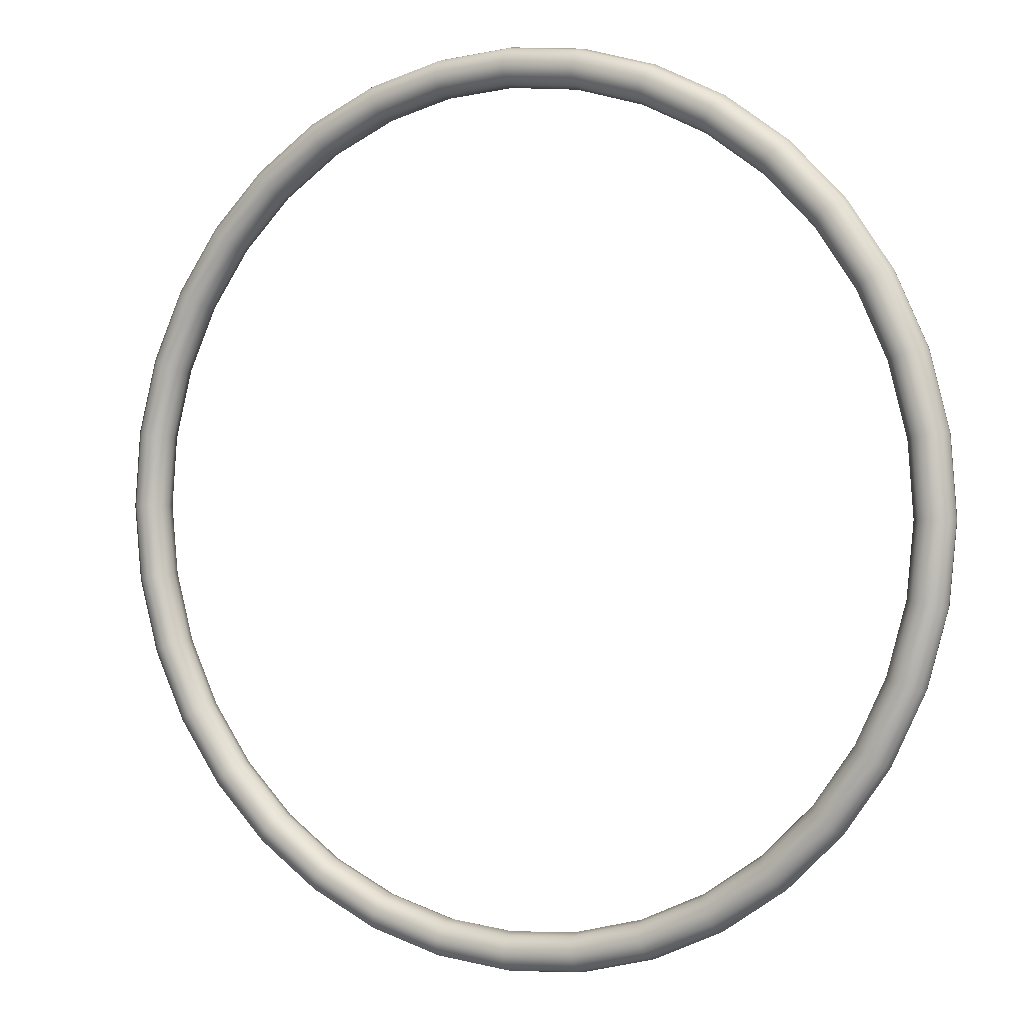
<metadata>
{"format":"obj","ext":"obj","renderer":"f3d","projection":"perspective","resolution":1024,"background":"white","views":[{"elev":1.9,"azim":-151.4,"up":"+Y"}]}
</metadata>
<code>
v 134.1 140.3 22.4
v 134.1 140.1 22.43
v 134.1 140.1 22.4
v 134.1 140.3 22.43
v 134.1 140.1 22.45
v 134.1 140.3 22.45
v 134 140.1 22.45
v 134.1 140.3 22.45
v 134 140.1 22.45
v 134 140.3 22.45
v 134 140.1 22.43
v 134 140.3 22.43
v 134 140.1 22.4
v 134 140.3 22.4
v 134 140.1 22.38
v 134 140.3 22.38
v 134 140.1 22.36
v 134 140.3 22.36
v 134 140.1 22.35
v 134.1 140.3 22.35
v 134.1 140.1 22.36
v 134.1 140.3 22.36
v 134.1 140.1 22.38
v 134.1 140.3 22.38
v 134.1 140.1 22.4
v 134.1 140.3 22.4
v 134 139.9 22.43
v 134 139.9 22.4
v 134 139.9 22.45
v 134 139.9 22.45
v 134 140 22.45
v 133.9 140 22.43
v 133.9 140 22.4
v 133.9 140 22.38
v 134 140 22.36
v 134 139.9 22.35
v 134 139.9 22.36
v 134 139.9 22.38
v 134 139.9 22.4
v 133.9 139.7 22.43
v 134 139.7 22.4
v 133.9 139.8 22.45
v 133.9 139.8 22.45
v 133.9 139.8 22.45
v 133.9 139.8 22.43
v 133.9 139.8 22.4
v 133.9 139.8 22.38
v 133.9 139.8 22.36
v 133.9 139.8 22.35
v 133.9 139.8 22.36
v 133.9 139.7 22.38
v 134 139.7 22.4
v 133.8 139.6 22.43
v 133.8 139.6 22.4
v 133.8 139.6 22.45
v 133.8 139.6 22.45
v 133.8 139.6 22.45
v 133.8 139.6 22.43
v 133.8 139.6 22.4
v 133.8 139.6 22.38
v 133.8 139.6 22.36
v 133.8 139.6 22.35
v 133.8 139.6 22.36
v 133.8 139.6 22.38
v 133.8 139.6 22.4
v 133.7 139.4 22.43
v 133.7 139.4 22.4
v 133.7 139.5 22.45
v 133.7 139.5 22.45
v 133.6 139.5 22.45
v 133.6 139.5 22.43
v 133.6 139.5 22.4
v 133.6 139.5 22.38
v 133.6 139.5 22.36
v 133.7 139.5 22.35
v 133.7 139.5 22.36
v 133.7 139.4 22.38
v 133.7 139.4 22.4
v 133.5 139.3 22.43
v 133.5 139.3 22.4
v 133.5 139.3 22.45
v 133.5 139.4 22.45
v 133.5 139.4 22.45
v 133.5 139.4 22.43
v 133.5 139.4 22.4
v 133.5 139.4 22.38
v 133.5 139.4 22.36
v 133.5 139.4 22.35
v 133.5 139.3 22.36
v 133.5 139.3 22.38
v 133.5 139.3 22.4
v 133.3 139.2 22.43
v 133.3 139.2 22.4
v 133.3 139.3 22.45
v 133.3 139.3 22.45
v 133.3 139.3 22.45
v 133.3 139.3 22.43
v 133.3 139.3 22.4
v 133.3 139.3 22.38
v 133.3 139.3 22.36
v 133.3 139.3 22.35
v 133.3 139.3 22.36
v 133.3 139.2 22.38
v 133.3 139.2 22.4
v 133.2 139.2 22.43
v 133.2 139.2 22.4
v 133.2 139.2 22.45
v 133.1 139.2 22.45
v 133.1 139.3 22.45
v 133.1 139.3 22.43
v 133.1 139.3 22.4
v 133.1 139.3 22.38
v 133.1 139.3 22.36
v 133.1 139.2 22.35
v 133.2 139.2 22.36
v 133.2 139.2 22.38
v 133.2 139.2 22.4
v 133 139.2 22.43
v 133 139.2 22.4
v 133 139.2 22.45
v 133 139.2 22.45
v 133 139.2 22.45
v 133 139.3 22.43
v 133 139.3 22.4
v 133 139.3 22.38
v 133 139.2 22.36
v 133 139.2 22.35
v 133 139.2 22.36
v 133 139.2 22.38
v 133 139.2 22.4
v 132.8 139.2 22.43
v 132.8 139.2 22.4
v 132.8 139.2 22.45
v 132.8 139.2 22.45
v 132.8 139.3 22.45
v 132.8 139.3 22.43
v 132.8 139.3 22.4
v 132.8 139.3 22.38
v 132.8 139.3 22.36
v 132.8 139.2 22.35
v 132.8 139.2 22.36
v 132.8 139.2 22.38
v 132.8 139.2 22.4
v 132.6 139.2 22.43
v 132.6 139.2 22.4
v 132.6 139.3 22.45
v 132.6 139.3 22.45
v 132.6 139.3 22.45
v 132.6 139.3 22.43
v 132.6 139.3 22.4
v 132.6 139.3 22.38
v 132.6 139.3 22.36
v 132.6 139.3 22.35
v 132.6 139.3 22.36
v 132.6 139.2 22.38
v 132.6 139.2 22.4
v 132.4 139.3 22.43
v 132.4 139.3 22.4
v 132.4 139.3 22.45
v 132.4 139.4 22.45
v 132.4 139.4 22.45
v 132.4 139.4 22.43
v 132.4 139.4 22.4
v 132.4 139.4 22.38
v 132.4 139.4 22.36
v 132.4 139.4 22.35
v 132.4 139.3 22.36
v 132.4 139.3 22.38
v 132.4 139.3 22.4
v 132.2 139.4 22.43
v 132.2 139.4 22.4
v 132.2 139.5 22.45
v 132.2 139.5 22.45
v 132.3 139.5 22.45
v 132.3 139.5 22.43
v 132.3 139.5 22.4
v 132.3 139.5 22.38
v 132.3 139.5 22.36
v 132.2 139.5 22.35
v 132.2 139.5 22.36
v 132.2 139.4 22.38
v 132.2 139.4 22.4
v 132.1 139.6 22.43
v 132.1 139.6 22.4
v 132.1 139.6 22.45
v 132.1 139.6 22.45
v 132.1 139.6 22.45
v 132.1 139.6 22.43
v 132.2 139.6 22.4
v 132.1 139.6 22.38
v 132.1 139.6 22.36
v 132.1 139.6 22.35
v 132.1 139.6 22.36
v 132.1 139.6 22.38
v 132.1 139.6 22.4
v 132 139.7 22.43
v 132 139.7 22.4
v 132 139.8 22.45
v 132 139.8 22.45
v 132 139.8 22.45
v 132 139.8 22.43
v 132 139.8 22.4
v 132 139.8 22.38
v 132 139.8 22.36
v 132 139.8 22.35
v 132 139.8 22.36
v 132 139.7 22.38
v 132 139.7 22.4
v 131.9 139.9 22.43
v 131.9 139.9 22.4
v 131.9 139.9 22.45
v 131.9 139.9 22.45
v 131.9 140 22.45
v 132 140 22.43
v 132 140 22.4
v 132 140 22.38
v 131.9 140 22.36
v 131.9 139.9 22.35
v 131.9 139.9 22.36
v 131.9 139.9 22.38
v 131.9 139.9 22.4
v 131.8 140.1 22.43
v 131.8 140.1 22.4
v 131.8 140.1 22.45
v 131.9 140.1 22.45
v 131.9 140.1 22.45
v 131.9 140.1 22.43
v 131.9 140.1 22.4
v 131.9 140.1 22.38
v 131.9 140.1 22.36
v 131.9 140.1 22.35
v 131.8 140.1 22.36
v 131.8 140.1 22.38
v 131.8 140.1 22.4
v 131.8 140.3 22.43
v 131.8 140.3 22.4
v 131.8 140.3 22.45
v 131.9 140.3 22.45
v 131.9 140.3 22.45
v 131.9 140.3 22.43
v 131.9 140.3 22.4
v 131.9 140.3 22.38
v 131.9 140.3 22.36
v 131.9 140.3 22.35
v 131.8 140.3 22.36
v 131.8 140.3 22.38
v 131.8 140.3 22.4
v 131.8 140.5 22.43
v 131.8 140.5 22.4
v 131.8 140.5 22.45
v 131.9 140.5 22.45
v 131.9 140.5 22.45
v 131.9 140.5 22.43
v 131.9 140.5 22.4
v 131.9 140.5 22.38
v 131.9 140.5 22.36
v 131.9 140.5 22.35
v 131.8 140.5 22.36
v 131.8 140.5 22.38
v 131.8 140.5 22.4
v 131.9 140.7 22.43
v 131.9 140.7 22.4
v 131.9 140.7 22.45
v 131.9 140.7 22.45
v 131.9 140.7 22.45
v 132 140.7 22.43
v 132 140.7 22.4
v 132 140.7 22.38
v 131.9 140.7 22.36
v 131.9 140.7 22.35
v 131.9 140.7 22.36
v 131.9 140.7 22.38
v 131.9 140.7 22.4
v 132 140.9 22.43
v 132 140.9 22.4
v 132 140.9 22.45
v 132 140.9 22.45
v 132 140.9 22.45
v 132 140.8 22.43
v 132 140.8 22.4
v 132 140.8 22.38
v 132 140.9 22.36
v 132 140.9 22.35
v 132 140.9 22.36
v 132 140.9 22.38
v 132 140.9 22.4
v 132.1 141.1 22.43
v 132.1 141.1 22.4
v 132.1 141 22.45
v 132.1 141 22.45
v 132.1 141 22.45
v 132.1 141 22.43
v 132.2 141 22.4
v 132.1 141 22.38
v 132.1 141 22.36
v 132.1 141 22.35
v 132.1 141 22.36
v 132.1 141.1 22.38
v 132.1 141.1 22.4
v 132.2 141.2 22.43
v 132.2 141.2 22.4
v 132.2 141.2 22.45
v 132.2 141.2 22.45
v 132.3 141.1 22.45
v 132.3 141.1 22.43
v 132.3 141.1 22.4
v 132.3 141.1 22.38
v 132.3 141.1 22.36
v 132.2 141.2 22.35
v 132.2 141.2 22.36
v 132.2 141.2 22.38
v 132.2 141.2 22.4
v 132.4 141.3 22.43
v 132.4 141.3 22.4
v 132.4 141.3 22.45
v 132.4 141.3 22.45
v 132.4 141.3 22.45
v 132.4 141.2 22.43
v 132.4 141.2 22.4
v 132.4 141.2 22.38
v 132.4 141.3 22.36
v 132.4 141.3 22.35
v 132.4 141.3 22.36
v 132.4 141.3 22.38
v 132.4 141.3 22.4
v 132.6 141.4 22.43
v 132.6 141.4 22.4
v 132.6 141.4 22.45
v 132.6 141.4 22.45
v 132.6 141.3 22.45
v 132.6 141.3 22.43
v 132.6 141.3 22.4
v 132.6 141.3 22.38
v 132.6 141.3 22.36
v 132.6 141.4 22.35
v 132.6 141.4 22.36
v 132.6 141.4 22.38
v 132.6 141.4 22.4
v 132.8 141.4 22.43
v 132.8 141.5 22.4
v 132.8 141.4 22.45
v 132.8 141.4 22.45
v 132.8 141.4 22.45
v 132.8 141.4 22.43
v 132.8 141.4 22.4
v 132.8 141.4 22.38
v 132.8 141.4 22.36
v 132.8 141.4 22.35
v 132.8 141.4 22.36
v 132.8 141.4 22.38
v 132.8 141.5 22.4
v 133 141.5 22.43
v 133 141.5 22.4
v 133 141.4 22.45
v 133 141.4 22.45
v 133 141.4 22.45
v 133 141.4 22.43
v 133 141.4 22.4
v 133 141.4 22.38
v 133 141.4 22.36
v 133 141.4 22.35
v 133 141.4 22.36
v 133 141.5 22.38
v 133 141.5 22.4
v 133.2 141.4 22.43
v 133.2 141.5 22.4
v 133.2 141.4 22.45
v 133.1 141.4 22.45
v 133.1 141.4 22.45
v 133.1 141.4 22.43
v 133.1 141.4 22.4
v 133.1 141.4 22.38
v 133.1 141.4 22.36
v 133.1 141.4 22.35
v 133.2 141.4 22.36
v 133.2 141.4 22.38
v 133.2 141.5 22.4
v 133.3 141.4 22.43
v 133.3 141.4 22.4
v 133.3 141.4 22.45
v 133.3 141.4 22.45
v 133.3 141.3 22.45
v 133.3 141.3 22.43
v 133.3 141.3 22.4
v 133.3 141.3 22.38
v 133.3 141.3 22.36
v 133.3 141.4 22.35
v 133.3 141.4 22.36
v 133.3 141.4 22.38
v 133.3 141.4 22.4
v 133.5 141.3 22.43
v 133.5 141.3 22.4
v 133.5 141.3 22.45
v 133.5 141.3 22.45
v 133.5 141.3 22.45
v 133.5 141.2 22.43
v 133.5 141.2 22.4
v 133.5 141.2 22.38
v 133.5 141.3 22.36
v 133.5 141.3 22.35
v 133.5 141.3 22.36
v 133.5 141.3 22.38
v 133.5 141.3 22.4
v 133.7 141.2 22.43
v 133.7 141.2 22.4
v 133.7 141.2 22.45
v 133.7 141.2 22.45
v 133.6 141.1 22.45
v 133.6 141.1 22.43
v 133.6 141.1 22.4
v 133.6 141.1 22.38
v 133.6 141.1 22.36
v 133.7 141.2 22.35
v 133.7 141.2 22.36
v 133.7 141.2 22.38
v 133.7 141.2 22.4
v 133.8 141.1 22.43
v 133.8 141.1 22.4
v 133.8 141 22.45
v 133.8 141 22.45
v 133.8 141 22.45
v 133.8 141 22.43
v 133.8 141 22.4
v 133.8 141 22.38
v 133.8 141 22.36
v 133.8 141 22.35
v 133.8 141 22.36
v 133.8 141.1 22.38
v 133.8 141.1 22.4
v 133.9 140.9 22.43
v 134 140.9 22.4
v 133.9 140.9 22.45
v 133.9 140.9 22.45
v 133.9 140.9 22.45
v 133.9 140.8 22.43
v 133.9 140.8 22.4
v 133.9 140.8 22.38
v 133.9 140.9 22.36
v 133.9 140.9 22.35
v 133.9 140.9 22.36
v 133.9 140.9 22.38
v 134 140.9 22.4
v 134 140.7 22.43
v 134 140.7 22.4
v 134 140.7 22.45
v 134 140.7 22.45
v 134 140.7 22.45
v 133.9 140.7 22.43
v 133.9 140.7 22.4
v 133.9 140.7 22.38
v 134 140.7 22.36
v 134 140.7 22.35
v 134 140.7 22.36
v 134 140.7 22.38
v 134 140.7 22.4
v 134.1 140.5 22.43
v 134.1 140.5 22.4
v 134.1 140.5 22.45
v 134 140.5 22.45
v 134 140.5 22.45
v 134 140.5 22.43
v 134 140.5 22.4
v 134 140.5 22.38
v 134 140.5 22.36
v 134 140.5 22.35
v 134.1 140.5 22.36
v 134.1 140.5 22.38
v 134.1 140.5 22.4
v 134.1 140.3 22.43
v 134.1 140.3 22.4
v 134.1 140.3 22.45
v 134.1 140.3 22.45
v 134 140.3 22.45
v 134 140.3 22.43
v 134 140.3 22.4
v 134 140.3 22.38
v 134 140.3 22.36
v 134.1 140.3 22.35
v 134.1 140.3 22.36
v 134.1 140.3 22.38
v 134.1 140.3 22.4
f 1 2 3
f 1 4 2
f 4 5 2
f 4 6 5
f 6 7 5
f 6 8 7
f 8 9 7
f 8 10 9
f 10 11 9
f 10 12 11
f 12 13 11
f 12 14 13
f 14 15 13
f 14 16 15
f 16 17 15
f 16 18 17
f 18 19 17
f 18 20 19
f 20 21 19
f 20 22 21
f 22 23 21
f 22 24 23
f 24 25 23
f 24 26 25
f 3 27 28
f 3 2 27
f 2 29 27
f 2 5 29
f 5 30 29
f 5 7 30
f 7 31 30
f 7 9 31
f 9 32 31
f 9 11 32
f 11 33 32
f 11 13 33
f 13 34 33
f 13 15 34
f 15 35 34
f 15 17 35
f 17 36 35
f 17 19 36
f 19 37 36
f 19 21 37
f 21 38 37
f 21 23 38
f 23 39 38
f 23 25 39
f 28 40 41
f 28 27 40
f 27 42 40
f 27 29 42
f 29 43 42
f 29 30 43
f 30 44 43
f 30 31 44
f 31 45 44
f 31 32 45
f 32 46 45
f 32 33 46
f 33 47 46
f 33 34 47
f 34 48 47
f 34 35 48
f 35 49 48
f 35 36 49
f 36 50 49
f 36 37 50
f 37 51 50
f 37 38 51
f 38 52 51
f 38 39 52
f 41 53 54
f 41 40 53
f 40 55 53
f 40 42 55
f 42 56 55
f 42 43 56
f 43 57 56
f 43 44 57
f 44 58 57
f 44 45 58
f 45 59 58
f 45 46 59
f 46 60 59
f 46 47 60
f 47 61 60
f 47 48 61
f 48 62 61
f 48 49 62
f 49 63 62
f 49 50 63
f 50 64 63
f 50 51 64
f 51 65 64
f 51 52 65
f 54 66 67
f 54 53 66
f 53 68 66
f 53 55 68
f 55 69 68
f 55 56 69
f 56 70 69
f 56 57 70
f 57 71 70
f 57 58 71
f 58 72 71
f 58 59 72
f 59 73 72
f 59 60 73
f 60 74 73
f 60 61 74
f 61 75 74
f 61 62 75
f 62 76 75
f 62 63 76
f 63 77 76
f 63 64 77
f 64 78 77
f 64 65 78
f 67 79 80
f 67 66 79
f 66 81 79
f 66 68 81
f 68 82 81
f 68 69 82
f 69 83 82
f 69 70 83
f 70 84 83
f 70 71 84
f 71 85 84
f 71 72 85
f 72 86 85
f 72 73 86
f 73 87 86
f 73 74 87
f 74 88 87
f 74 75 88
f 75 89 88
f 75 76 89
f 76 90 89
f 76 77 90
f 77 91 90
f 77 78 91
f 80 92 93
f 80 79 92
f 79 94 92
f 79 81 94
f 81 95 94
f 81 82 95
f 82 96 95
f 82 83 96
f 83 97 96
f 83 84 97
f 84 98 97
f 84 85 98
f 85 99 98
f 85 86 99
f 86 100 99
f 86 87 100
f 87 101 100
f 87 88 101
f 88 102 101
f 88 89 102
f 89 103 102
f 89 90 103
f 90 104 103
f 90 91 104
f 93 105 106
f 93 92 105
f 92 107 105
f 92 94 107
f 94 108 107
f 94 95 108
f 95 109 108
f 95 96 109
f 96 110 109
f 96 97 110
f 97 111 110
f 97 98 111
f 98 112 111
f 98 99 112
f 99 113 112
f 99 100 113
f 100 114 113
f 100 101 114
f 101 115 114
f 101 102 115
f 102 116 115
f 102 103 116
f 103 117 116
f 103 104 117
f 106 118 119
f 106 105 118
f 105 120 118
f 105 107 120
f 107 121 120
f 107 108 121
f 108 122 121
f 108 109 122
f 109 123 122
f 109 110 123
f 110 124 123
f 110 111 124
f 111 125 124
f 111 112 125
f 112 126 125
f 112 113 126
f 113 127 126
f 113 114 127
f 114 128 127
f 114 115 128
f 115 129 128
f 115 116 129
f 116 130 129
f 116 117 130
f 119 131 132
f 119 118 131
f 118 133 131
f 118 120 133
f 120 134 133
f 120 121 134
f 121 135 134
f 121 122 135
f 122 136 135
f 122 123 136
f 123 137 136
f 123 124 137
f 124 138 137
f 124 125 138
f 125 139 138
f 125 126 139
f 126 140 139
f 126 127 140
f 127 141 140
f 127 128 141
f 128 142 141
f 128 129 142
f 129 143 142
f 129 130 143
f 132 144 145
f 132 131 144
f 131 146 144
f 131 133 146
f 133 147 146
f 133 134 147
f 134 148 147
f 134 135 148
f 135 149 148
f 135 136 149
f 136 150 149
f 136 137 150
f 137 151 150
f 137 138 151
f 138 152 151
f 138 139 152
f 139 153 152
f 139 140 153
f 140 154 153
f 140 141 154
f 141 155 154
f 141 142 155
f 142 156 155
f 142 143 156
f 145 157 158
f 145 144 157
f 144 159 157
f 144 146 159
f 146 160 159
f 146 147 160
f 147 161 160
f 147 148 161
f 148 162 161
f 148 149 162
f 149 163 162
f 149 150 163
f 150 164 163
f 150 151 164
f 151 165 164
f 151 152 165
f 152 166 165
f 152 153 166
f 153 167 166
f 153 154 167
f 154 168 167
f 154 155 168
f 155 169 168
f 155 156 169
f 158 170 171
f 158 157 170
f 157 172 170
f 157 159 172
f 159 173 172
f 159 160 173
f 160 174 173
f 160 161 174
f 161 175 174
f 161 162 175
f 162 176 175
f 162 163 176
f 163 177 176
f 163 164 177
f 164 178 177
f 164 165 178
f 165 179 178
f 165 166 179
f 166 180 179
f 166 167 180
f 167 181 180
f 167 168 181
f 168 182 181
f 168 169 182
f 171 183 184
f 171 170 183
f 170 185 183
f 170 172 185
f 172 186 185
f 172 173 186
f 173 187 186
f 173 174 187
f 174 188 187
f 174 175 188
f 175 189 188
f 175 176 189
f 176 190 189
f 176 177 190
f 177 191 190
f 177 178 191
f 178 192 191
f 178 179 192
f 179 193 192
f 179 180 193
f 180 194 193
f 180 181 194
f 181 195 194
f 181 182 195
f 184 196 197
f 184 183 196
f 183 198 196
f 183 185 198
f 185 199 198
f 185 186 199
f 186 200 199
f 186 187 200
f 187 201 200
f 187 188 201
f 188 202 201
f 188 189 202
f 189 203 202
f 189 190 203
f 190 204 203
f 190 191 204
f 191 205 204
f 191 192 205
f 192 206 205
f 192 193 206
f 193 207 206
f 193 194 207
f 194 208 207
f 194 195 208
f 197 209 210
f 197 196 209
f 196 211 209
f 196 198 211
f 198 212 211
f 198 199 212
f 199 213 212
f 199 200 213
f 200 214 213
f 200 201 214
f 201 215 214
f 201 202 215
f 202 216 215
f 202 203 216
f 203 217 216
f 203 204 217
f 204 218 217
f 204 205 218
f 205 219 218
f 205 206 219
f 206 220 219
f 206 207 220
f 207 221 220
f 207 208 221
f 210 222 223
f 210 209 222
f 209 224 222
f 209 211 224
f 211 225 224
f 211 212 225
f 212 226 225
f 212 213 226
f 213 227 226
f 213 214 227
f 214 228 227
f 214 215 228
f 215 229 228
f 215 216 229
f 216 230 229
f 216 217 230
f 217 231 230
f 217 218 231
f 218 232 231
f 218 219 232
f 219 233 232
f 219 220 233
f 220 234 233
f 220 221 234
f 223 235 236
f 223 222 235
f 222 237 235
f 222 224 237
f 224 238 237
f 224 225 238
f 225 239 238
f 225 226 239
f 226 240 239
f 226 227 240
f 227 241 240
f 227 228 241
f 228 242 241
f 228 229 242
f 229 243 242
f 229 230 243
f 230 244 243
f 230 231 244
f 231 245 244
f 231 232 245
f 232 246 245
f 232 233 246
f 233 247 246
f 233 234 247
f 236 248 249
f 236 235 248
f 235 250 248
f 235 237 250
f 237 251 250
f 237 238 251
f 238 252 251
f 238 239 252
f 239 253 252
f 239 240 253
f 240 254 253
f 240 241 254
f 241 255 254
f 241 242 255
f 242 256 255
f 242 243 256
f 243 257 256
f 243 244 257
f 244 258 257
f 244 245 258
f 245 259 258
f 245 246 259
f 246 260 259
f 246 247 260
f 249 261 262
f 249 248 261
f 248 263 261
f 248 250 263
f 250 264 263
f 250 251 264
f 251 265 264
f 251 252 265
f 252 266 265
f 252 253 266
f 253 267 266
f 253 254 267
f 254 268 267
f 254 255 268
f 255 269 268
f 255 256 269
f 256 270 269
f 256 257 270
f 257 271 270
f 257 258 271
f 258 272 271
f 258 259 272
f 259 273 272
f 259 260 273
f 262 274 275
f 262 261 274
f 261 276 274
f 261 263 276
f 263 277 276
f 263 264 277
f 264 278 277
f 264 265 278
f 265 279 278
f 265 266 279
f 266 280 279
f 266 267 280
f 267 281 280
f 267 268 281
f 268 282 281
f 268 269 282
f 269 283 282
f 269 270 283
f 270 284 283
f 270 271 284
f 271 285 284
f 271 272 285
f 272 286 285
f 272 273 286
f 275 287 288
f 275 274 287
f 274 289 287
f 274 276 289
f 276 290 289
f 276 277 290
f 277 291 290
f 277 278 291
f 278 292 291
f 278 279 292
f 279 293 292
f 279 280 293
f 280 294 293
f 280 281 294
f 281 295 294
f 281 282 295
f 282 296 295
f 282 283 296
f 283 297 296
f 283 284 297
f 284 298 297
f 284 285 298
f 285 299 298
f 285 286 299
f 288 300 301
f 288 287 300
f 287 302 300
f 287 289 302
f 289 303 302
f 289 290 303
f 290 304 303
f 290 291 304
f 291 305 304
f 291 292 305
f 292 306 305
f 292 293 306
f 293 307 306
f 293 294 307
f 294 308 307
f 294 295 308
f 295 309 308
f 295 296 309
f 296 310 309
f 296 297 310
f 297 311 310
f 297 298 311
f 298 312 311
f 298 299 312
f 301 313 314
f 301 300 313
f 300 315 313
f 300 302 315
f 302 316 315
f 302 303 316
f 303 317 316
f 303 304 317
f 304 318 317
f 304 305 318
f 305 319 318
f 305 306 319
f 306 320 319
f 306 307 320
f 307 321 320
f 307 308 321
f 308 322 321
f 308 309 322
f 309 323 322
f 309 310 323
f 310 324 323
f 310 311 324
f 311 325 324
f 311 312 325
f 314 326 327
f 314 313 326
f 313 328 326
f 313 315 328
f 315 329 328
f 315 316 329
f 316 330 329
f 316 317 330
f 317 331 330
f 317 318 331
f 318 332 331
f 318 319 332
f 319 333 332
f 319 320 333
f 320 334 333
f 320 321 334
f 321 335 334
f 321 322 335
f 322 336 335
f 322 323 336
f 323 337 336
f 323 324 337
f 324 338 337
f 324 325 338
f 327 339 340
f 327 326 339
f 326 341 339
f 326 328 341
f 328 342 341
f 328 329 342
f 329 343 342
f 329 330 343
f 330 344 343
f 330 331 344
f 331 345 344
f 331 332 345
f 332 346 345
f 332 333 346
f 333 347 346
f 333 334 347
f 334 348 347
f 334 335 348
f 335 349 348
f 335 336 349
f 336 350 349
f 336 337 350
f 337 351 350
f 337 338 351
f 340 352 353
f 340 339 352
f 339 354 352
f 339 341 354
f 341 355 354
f 341 342 355
f 342 356 355
f 342 343 356
f 343 357 356
f 343 344 357
f 344 358 357
f 344 345 358
f 345 359 358
f 345 346 359
f 346 360 359
f 346 347 360
f 347 361 360
f 347 348 361
f 348 362 361
f 348 349 362
f 349 363 362
f 349 350 363
f 350 364 363
f 350 351 364
f 353 365 366
f 353 352 365
f 352 367 365
f 352 354 367
f 354 368 367
f 354 355 368
f 355 369 368
f 355 356 369
f 356 370 369
f 356 357 370
f 357 371 370
f 357 358 371
f 358 372 371
f 358 359 372
f 359 373 372
f 359 360 373
f 360 374 373
f 360 361 374
f 361 375 374
f 361 362 375
f 362 376 375
f 362 363 376
f 363 377 376
f 363 364 377
f 366 378 379
f 366 365 378
f 365 380 378
f 365 367 380
f 367 381 380
f 367 368 381
f 368 382 381
f 368 369 382
f 369 383 382
f 369 370 383
f 370 384 383
f 370 371 384
f 371 385 384
f 371 372 385
f 372 386 385
f 372 373 386
f 373 387 386
f 373 374 387
f 374 388 387
f 374 375 388
f 375 389 388
f 375 376 389
f 376 390 389
f 376 377 390
f 379 391 392
f 379 378 391
f 378 393 391
f 378 380 393
f 380 394 393
f 380 381 394
f 381 395 394
f 381 382 395
f 382 396 395
f 382 383 396
f 383 397 396
f 383 384 397
f 384 398 397
f 384 385 398
f 385 399 398
f 385 386 399
f 386 400 399
f 386 387 400
f 387 401 400
f 387 388 401
f 388 402 401
f 388 389 402
f 389 403 402
f 389 390 403
f 392 404 405
f 392 391 404
f 391 406 404
f 391 393 406
f 393 407 406
f 393 394 407
f 394 408 407
f 394 395 408
f 395 409 408
f 395 396 409
f 396 410 409
f 396 397 410
f 397 411 410
f 397 398 411
f 398 412 411
f 398 399 412
f 399 413 412
f 399 400 413
f 400 414 413
f 400 401 414
f 401 415 414
f 401 402 415
f 402 416 415
f 402 403 416
f 405 417 418
f 405 404 417
f 404 419 417
f 404 406 419
f 406 420 419
f 406 407 420
f 407 421 420
f 407 408 421
f 408 422 421
f 408 409 422
f 409 423 422
f 409 410 423
f 410 424 423
f 410 411 424
f 411 425 424
f 411 412 425
f 412 426 425
f 412 413 426
f 413 427 426
f 413 414 427
f 414 428 427
f 414 415 428
f 415 429 428
f 415 416 429
f 418 430 431
f 418 417 430
f 417 432 430
f 417 419 432
f 419 433 432
f 419 420 433
f 420 434 433
f 420 421 434
f 421 435 434
f 421 422 435
f 422 436 435
f 422 423 436
f 423 437 436
f 423 424 437
f 424 438 437
f 424 425 438
f 425 439 438
f 425 426 439
f 426 440 439
f 426 427 440
f 427 441 440
f 427 428 441
f 428 442 441
f 428 429 442
f 431 443 444
f 431 430 443
f 430 445 443
f 430 432 445
f 432 446 445
f 432 433 446
f 433 447 446
f 433 434 447
f 434 448 447
f 434 435 448
f 435 449 448
f 435 436 449
f 436 450 449
f 436 437 450
f 437 451 450
f 437 438 451
f 438 452 451
f 438 439 452
f 439 453 452
f 439 440 453
f 440 454 453
f 440 441 454
f 441 455 454
f 441 442 455
f 444 456 457
f 444 443 456
f 443 458 456
f 443 445 458
f 445 459 458
f 445 446 459
f 446 460 459
f 446 447 460
f 447 461 460
f 447 448 461
f 448 462 461
f 448 449 462
f 449 463 462
f 449 450 463
f 450 464 463
f 450 451 464
f 451 465 464
f 451 452 465
f 452 466 465
f 452 453 466
f 453 467 466
f 453 454 467
f 454 468 467
f 454 455 468
f 457 469 470
f 457 456 469
f 456 471 469
f 456 458 471
f 458 472 471
f 458 459 472
f 459 473 472
f 459 460 473
f 460 474 473
f 460 461 474
f 461 475 474
f 461 462 475
f 462 476 475
f 462 463 476
f 463 477 476
f 463 464 477
f 464 478 477
f 464 465 478
f 465 479 478
f 465 466 479
f 466 480 479
f 466 467 480
f 467 481 480
f 467 468 481

</code>
